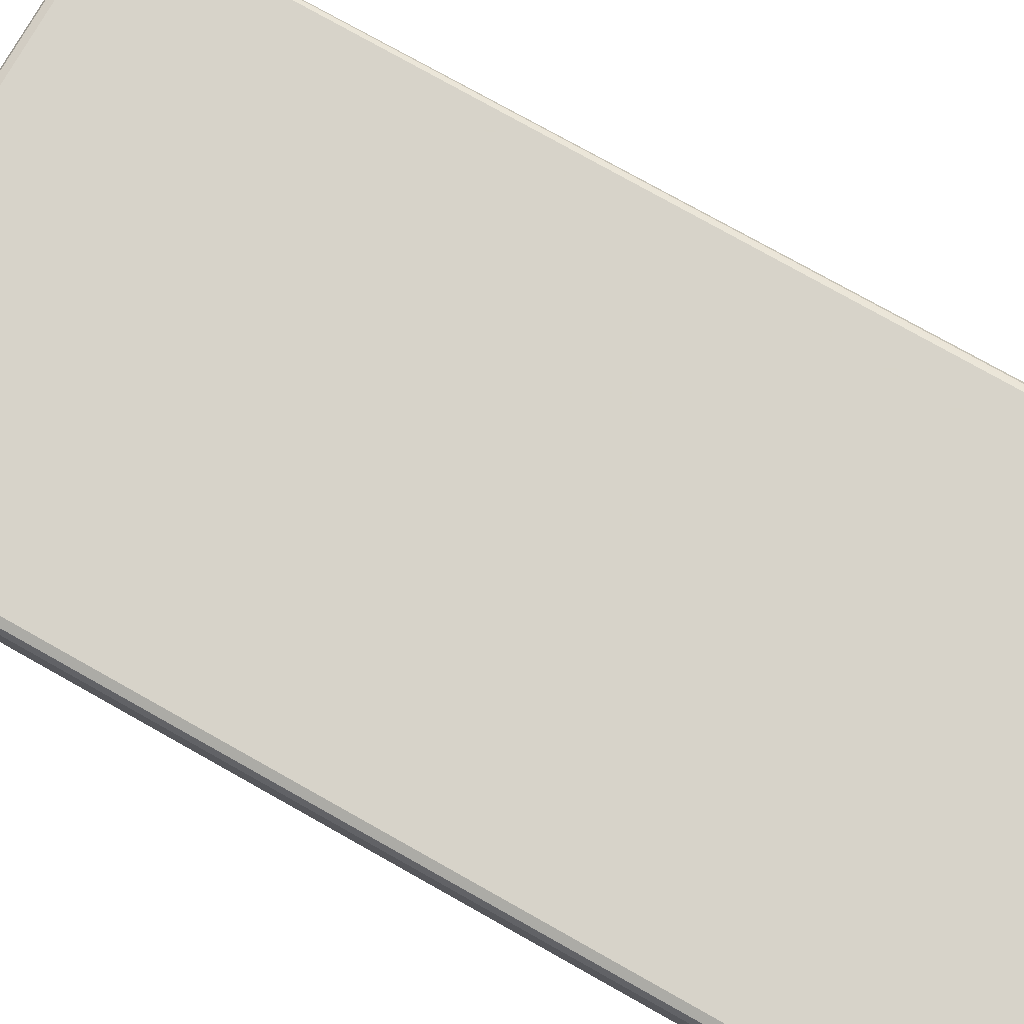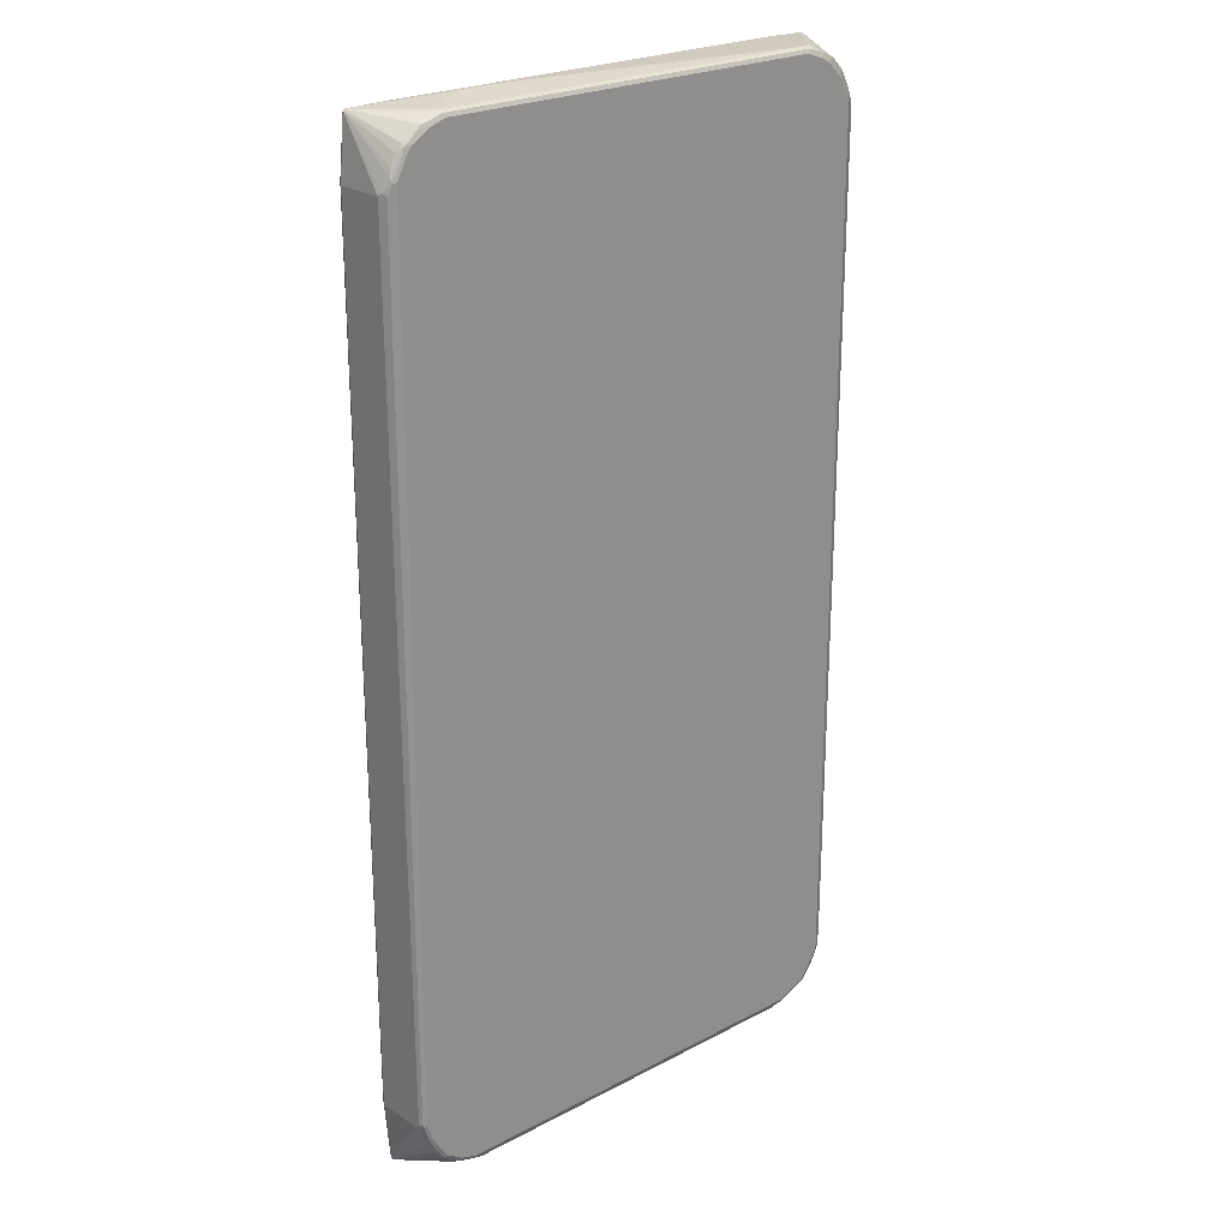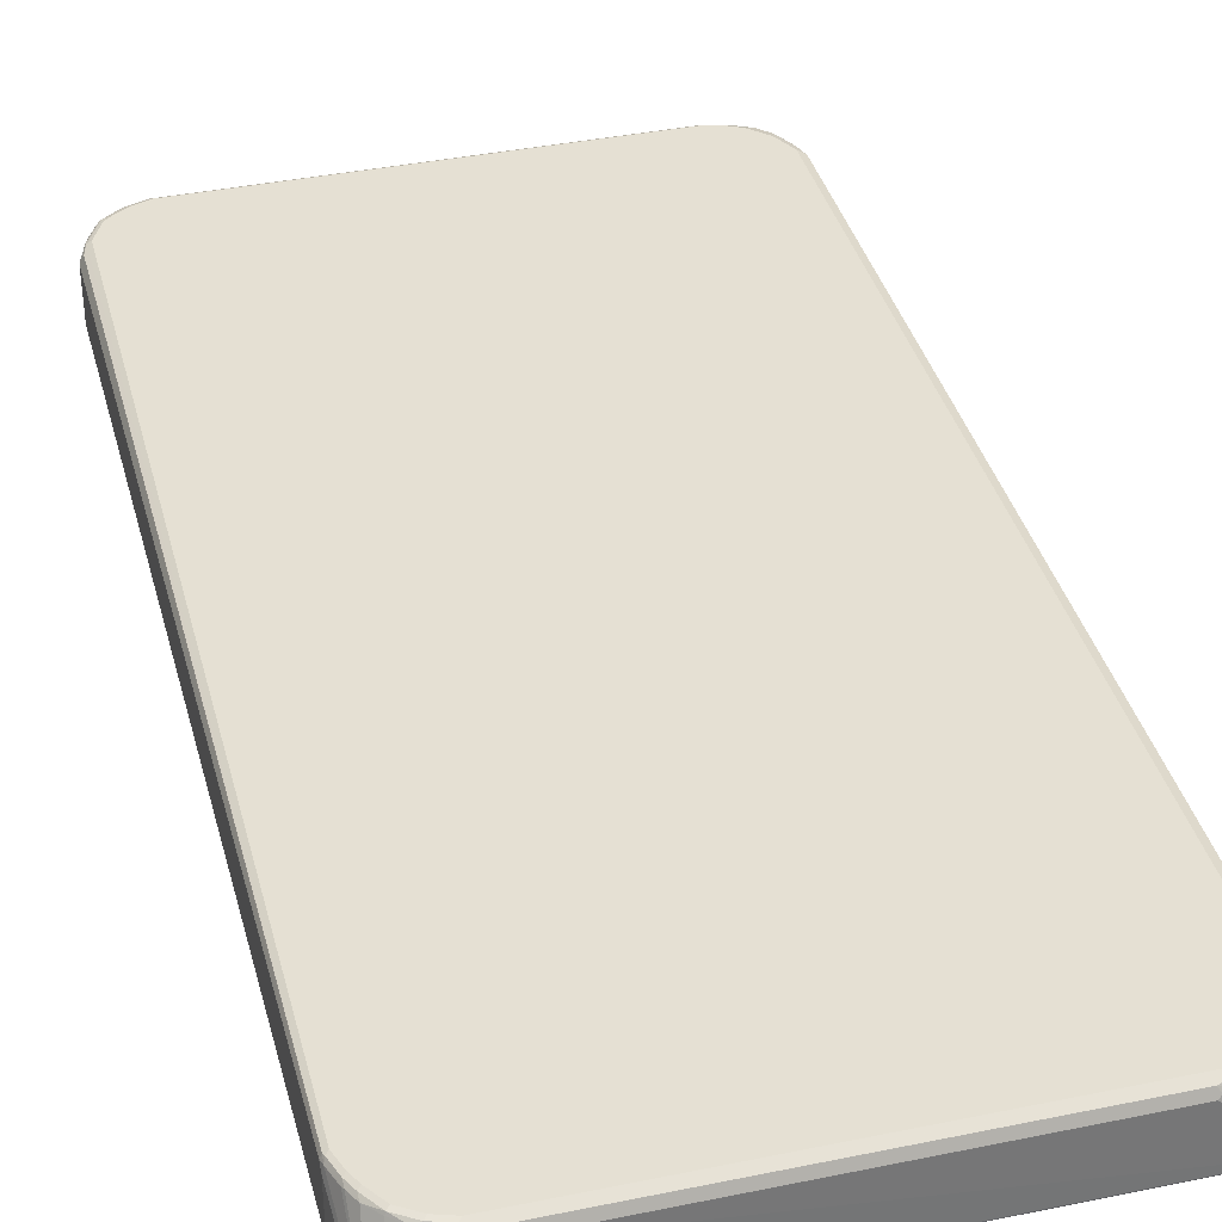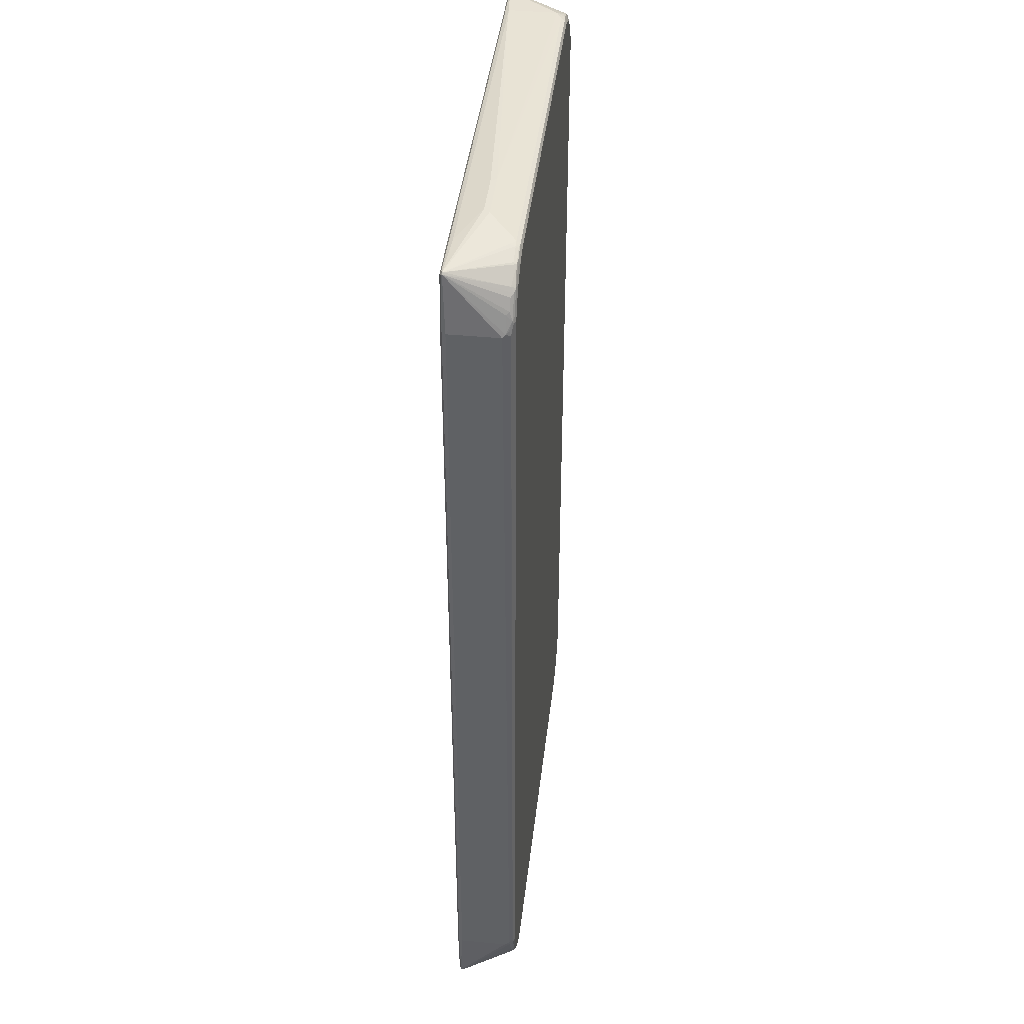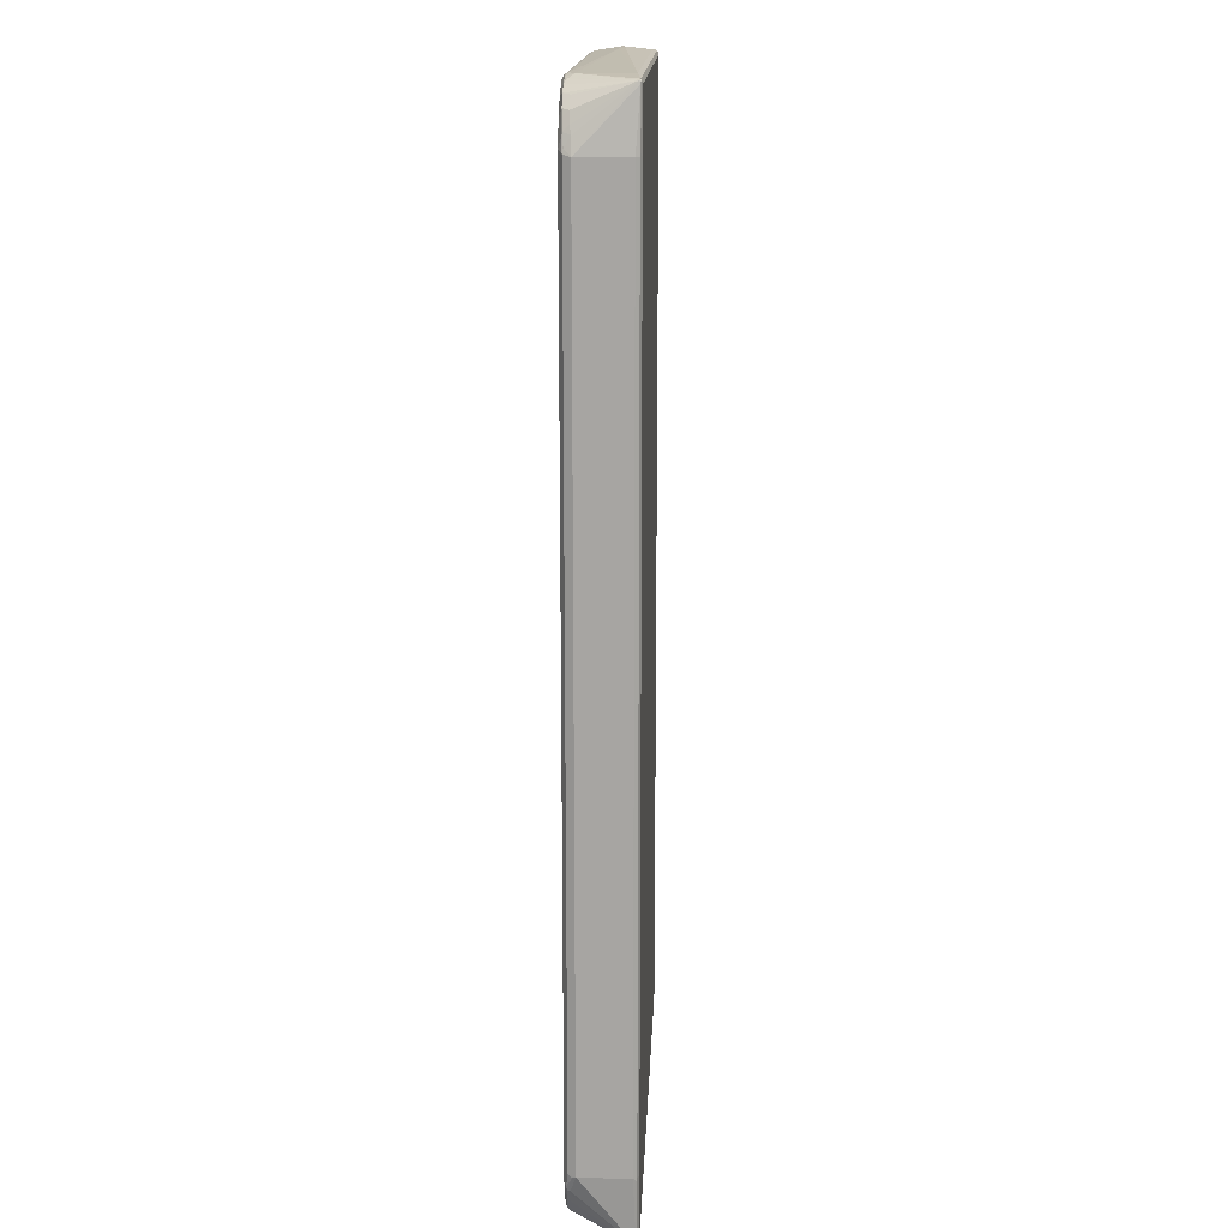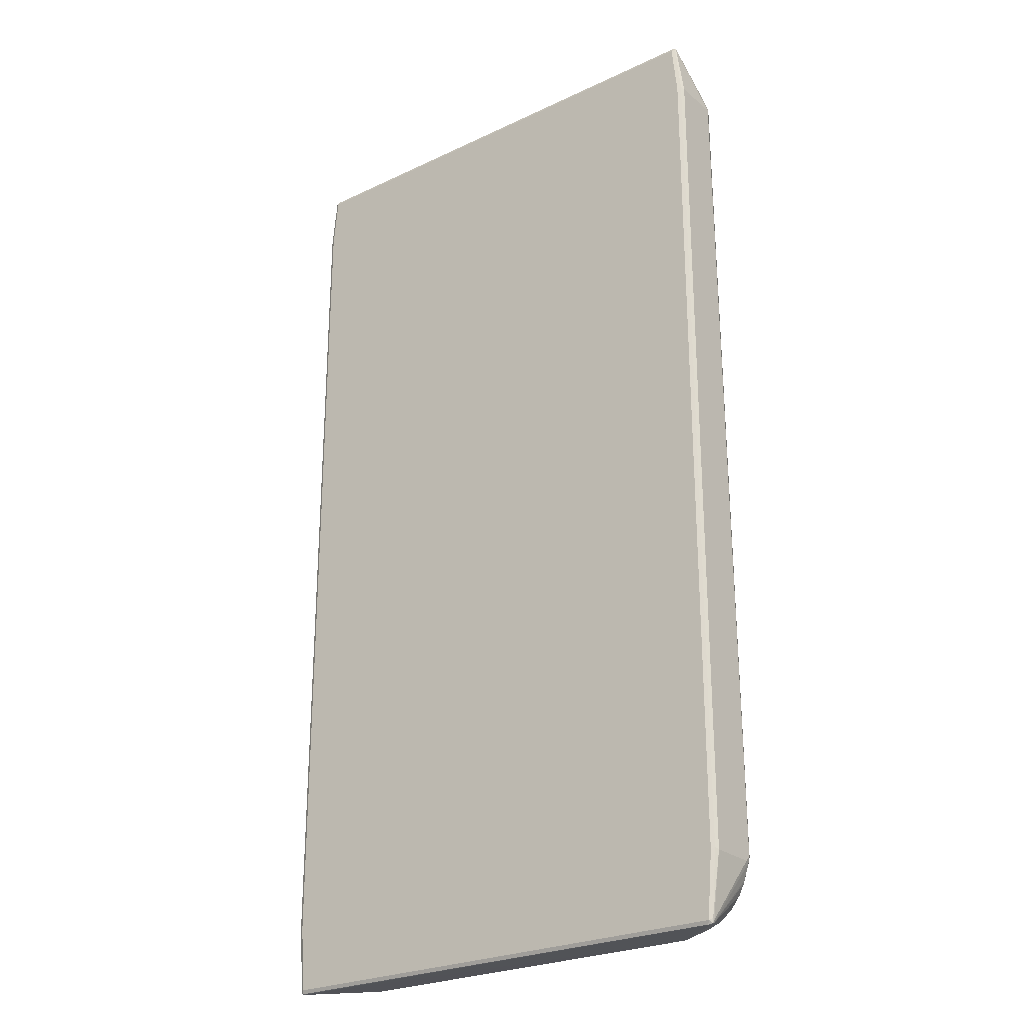
<metadata>
{"format":"obj","ext":"obj","renderer":"f3d","projection":"perspective","resolution":1024,"background":"white","views":[{"elev":76.4,"azim":119.3,"up":"+Z"},{"elev":23.8,"azim":-41.2,"up":"+Y"},{"elev":38.1,"azim":-14.6,"up":"+Z"},{"elev":41.9,"azim":-83.4,"up":"+Y"},{"elev":15.7,"azim":92.4,"up":"+Y"},{"elev":-25.4,"azim":-142.7,"up":"+Y"}]}
</metadata>
<code>
v -0.4549 -0.7486 -0.04738
v -0.4517 -0.7454 -0.0537
v -0.4422 -0.8591 -0.0537
v -0.4422 -0.8623 -0.05054
v -0.4549 -0.7486 0.0379
v -0.4549 0.758 -0.04738
v -0.4454 -0.7486 -0.05686
v -0.4517 0.7612 -0.0537
v -0.4359 -0.8623 -0.05686
v -0.4406 -0.8671 -0.05212
v -0.4406 -0.8671 -0.04975
v -0.4525 -0.7486 0.04857
v -0.4549 -0.7391 0.04738
v -0.4549 0.758 0.0379
v -0.4429 0.8575 -0.05212
v -0.4454 0.758 -0.05686
v -0.4422 0.856 -0.0537
v 0.4359 -0.8623 -0.05686
v -0.4327 -0.8686 -0.0537
v -0.4359 -0.8686 -0.05054
v -0.3696 -0.8528 0.0379
v -0.3759 -0.8497 0.04106
v -0.3933 -0.8386 0.04975
v -0.4137 -0.8213 0.05054
v -0.4311 -0.8006 0.04975
v -0.4406 -0.7817 0.04975
v -0.4429 -0.7769 0.04857
v -0.4406 -0.7723 0.05449
v -0.4501 -0.7439 0.05449
v -0.4517 -0.7391 0.0537
v -0.4525 -0.7343 0.05212
v -0.4486 0.758 0.05054
v -0.4525 0.7628 0.04265
v -0.4299 0.8149 0.04738
v -0.4241 0.8197 0.05212
v -0.4201 0.8275 0.04738
v -0.4406 0.8599 -0.05212
v -0.4429 0.7912 0.04265
v -0.4395 0.796 0.04738
v -0.4359 0.8528 -0.05686
v -0.4359 0.8591 -0.0537
v 0.4422 -0.8623 -0.0537
v 0.439 -0.8686 -0.0537
v 0.4454 -0.7486 -0.05686
v 0.4406 -0.8695 -0.05212
v -0.3316 -0.8623 0.0379
v -0.36 -0.8504 0.04857
v -0.3696 -0.8465 0.05054
v -0.379 -0.8458 0.0462
v -0.3885 -0.841 0.04857
v -0.3837 -0.8386 0.05449
v -0.4122 -0.8197 0.05449
v -0.4311 -0.7913 0.05449
v -0.4359 -0.7676 0.05686
v -0.4454 -0.7391 0.05686
v -0.4422 0.7771 0.0537
v -0.4429 0.7817 0.05212
v -0.4489 0.7675 0.04738
v -0.4276 0.8054 0.05449
v -0.4181 0.8245 0.05449
v -0.4335 0.8008 0.05212
v -0.4145 0.8291 0.05212
v -0.3909 0.8482 0.05212
v -0.3613 0.8599 0.04738
v -0.36 0.8623 0.0379
v -0.2937 0.8719 0
v -0.2843 0.8719 -0.009473
v -0.36 0.8623 -0.04738
v 0.36 0.8623 -0.04738
v 0.4359 0.8591 -0.0537
v -0.3897 0.8504 0.04738
v 0.4406 0.8575 -0.05449
v 0.4359 0.8528 -0.05686
v 0.4429 -0.8671 -0.05212
v 0.4517 -0.7486 -0.0537
v 0.4525 -0.7532 -0.05212
v 0.4454 0.758 -0.05686
v 0.3364 -0.8599 0.04265
v 0.3316 -0.8623 0.0379
v 0.4106 -0.8276 0.04738
v 0.4027 -0.8315 0.05212
v 0.398 -0.8374 0.04738
v 0.3743 -0.8504 0.04265
v -0.3316 -0.856 0.05054
v -0.3506 -0.8497 0.0537
v -0.3553 -0.848 0.05449
v -0.3506 -0.8434 0.05686
v -0.379 -0.8339 0.05686
v -0.4074 -0.8149 0.05686
v -0.4264 -0.7865 0.05686
v -0.4359 0.7771 0.05686
v -0.4371 0.7865 0.05449
v -0.4169 0.8149 0.05686
v -0.4074 0.8245 0.05686
v -0.3897 0.8434 0.05449
v -0.3822 0.8497 0.0537
v -0.3624 0.8575 0.05212
v -0.3537 0.8591 0.0537
v -0.3506 0.8623 0.04738
v -0.1989 0.8719 0
v -0.2085 0.8719 -0.009473
v 0.36 0.8623 0.0379
v 0.4406 0.8575 -0.05212
v 0.4422 0.8528 -0.0537
v 0.4501 0.7628 -0.05449
v 0.4122 -0.8221 0.05212
v 0.4549 -0.7486 -0.04738
v 0.4549 -0.7486 0.0379
v 0.4429 -0.7781 0.04738
v 0.4406 -0.7793 0.05212
v 0.4311 -0.7984 0.05212
v 0.4517 0.758 -0.0537
v 0.3412 -0.8564 0.04738
v 0.3316 -0.856 0.05054
v 0.4074 -0.8255 0.05449
v 0.36 -0.8446 0.05449
v 0.3506 -0.8497 0.0537
v 0.3553 -0.8504 0.05212
v 0.3696 -0.8465 0.05054
v 0.3506 -0.8434 0.05686
v -0.379 0.8434 0.05686
v -0.3506 0.8528 0.05686
v 0.338 0.8591 0.0537
v 0.3412 0.8623 0.04738
v 0.3553 0.8575 0.05212
v 0.3632 0.856 0.05054
v 0.3711 0.8545 0.04896
v 0.3837 0.8482 0.05212
v 0.4027 0.8386 0.05212
v 0.4106 0.8371 0.04106
v 0.4296 0.818 0.04106
v 0.439 0.7991 0.04106
v 0.4454 0.7865 0.0379
v 0.4549 0.758 0.0379
v 0.4549 0.758 -0.04738
v 0.4486 -0.7454 0.05054
v 0.4517 -0.7517 0.04421
v 0.4422 -0.7706 0.0537
v 0.4327 -0.7897 0.0537
v 0.4264 -0.7972 0.05449
v 0.4074 -0.8149 0.05686
v 0.398 -0.8243 0.05686
v 0.3412 0.8528 0.05686
v 0.3696 0.8434 0.05686
v 0.3885 0.8338 0.05686
v 0.398 0.8245 0.05686
v 0.4217 0.8197 0.05212
v 0.4296 0.8086 0.05054
v 0.439 0.7897 0.05054
v 0.447 0.7691 0.04896
v 0.4486 0.7612 0.05054
v 0.4359 -0.7676 0.05686
v 0.4264 -0.7865 0.05686
v 0.4169 0.8054 0.05686
v 0.4153 0.8134 0.05528
v 0.4359 0.7675 0.05686
v 0.4406 0.7817 0.05212
f 1 2 3
f 1 3 4
f 1 4 5
f 1 5 13
f 1 13 14
f 1 14 6
f 1 6 8
f 1 8 2
f 2 7 9
f 2 9 3
f 2 8 16
f 2 16 7
f 3 9 10
f 3 10 4
f 4 10 11
f 4 11 12
f 4 12 5
f 5 12 13
f 6 14 15
f 6 15 8
f 7 16 40
f 7 40 73
f 7 73 77
f 7 77 44
f 7 44 18
f 7 18 9
f 8 15 17
f 8 17 40
f 8 40 16
f 9 18 43
f 9 43 19
f 9 19 10
f 10 19 20
f 10 20 11
f 11 20 21
f 11 21 22
f 11 22 23
f 11 23 24
f 11 24 25
f 11 25 26
f 11 26 27
f 11 27 12
f 12 27 26
f 12 26 28
f 12 28 29
f 12 29 30
f 12 30 13
f 13 30 31
f 13 31 32
f 13 32 14
f 14 32 33
f 14 33 15
f 15 34 35
f 15 35 36
f 15 36 37
f 15 37 17
f 15 33 38
f 15 38 39
f 15 39 34
f 17 37 41
f 17 41 40
f 18 42 43
f 18 44 75
f 18 75 42
f 19 45 20
f 19 43 45
f 20 45 46
f 20 46 21
f 21 46 47
f 21 47 22
f 22 47 48
f 22 48 49
f 22 49 50
f 22 50 23
f 23 50 48
f 23 48 51
f 23 51 52
f 23 52 24
f 24 52 25
f 25 53 28
f 25 28 26
f 25 52 53
f 28 53 90
f 28 90 54
f 28 54 55
f 28 55 29
f 29 55 30
f 30 55 91
f 30 91 56
f 30 56 32
f 30 32 31
f 32 56 57
f 32 57 58
f 32 58 33
f 33 58 57
f 33 57 38
f 34 39 35
f 35 59 60
f 35 60 36
f 35 39 61
f 35 61 92
f 35 92 59
f 36 60 62
f 36 62 63
f 36 63 37
f 37 64 65
f 37 65 66
f 37 66 67
f 37 67 68
f 37 68 69
f 37 69 70
f 37 70 41
f 37 63 71
f 37 71 64
f 38 57 39
f 39 57 61
f 40 41 72
f 40 72 73
f 41 70 72
f 42 74 43
f 42 75 76
f 42 76 74
f 43 74 45
f 44 77 112
f 44 112 75
f 45 78 79
f 45 79 46
f 45 74 80
f 45 80 81
f 45 81 82
f 45 82 83
f 45 83 78
f 46 79 114
f 46 114 84
f 46 84 47
f 47 85 86
f 47 86 48
f 47 84 85
f 48 86 51
f 48 50 49
f 51 86 87
f 51 87 88
f 51 88 52
f 52 88 89
f 52 89 90
f 52 90 53
f 54 90 89
f 54 89 88
f 54 88 87
f 54 87 120
f 54 120 142
f 54 142 141
f 54 141 153
f 54 153 152
f 54 152 156
f 54 156 154
f 54 154 146
f 54 146 145
f 54 145 144
f 54 144 143
f 54 143 122
f 54 122 121
f 54 121 94
f 54 94 93
f 54 93 91
f 54 91 55
f 56 91 92
f 56 92 57
f 57 92 61
f 59 92 91
f 59 91 60
f 60 91 93
f 60 93 94
f 60 94 121
f 60 121 95
f 60 95 63
f 60 63 62
f 63 95 96
f 63 96 97
f 63 97 64
f 63 64 71
f 64 97 98
f 64 98 99
f 64 99 65
f 65 99 66
f 66 100 101
f 66 101 67
f 66 99 124
f 66 124 100
f 67 101 69
f 67 69 68
f 69 101 100
f 69 100 102
f 69 102 70
f 70 103 72
f 70 102 103
f 72 103 104
f 72 104 112
f 72 112 105
f 72 105 77
f 72 77 73
f 74 106 80
f 74 76 107
f 74 107 108
f 74 108 109
f 74 109 110
f 74 110 111
f 74 111 106
f 75 112 135
f 75 135 107
f 75 107 76
f 77 105 112
f 78 113 114
f 78 114 79
f 78 83 113
f 80 106 115
f 80 115 81
f 81 115 116
f 81 116 117
f 81 117 118
f 81 118 119
f 81 119 82
f 82 119 83
f 83 119 118
f 83 118 113
f 84 114 117
f 84 117 120
f 84 120 87
f 84 87 85
f 85 87 86
f 95 121 96
f 96 121 122
f 96 122 98
f 96 98 97
f 98 122 143
f 98 143 123
f 98 123 124
f 98 124 99
f 100 124 102
f 102 124 125
f 102 125 126
f 102 126 127
f 102 127 103
f 103 127 128
f 103 128 129
f 103 129 130
f 103 130 131
f 103 131 132
f 103 132 133
f 103 133 134
f 103 134 104
f 104 135 112
f 104 134 135
f 106 111 115
f 107 135 134
f 107 134 108
f 108 136 137
f 108 137 109
f 108 134 151
f 108 151 136
f 109 137 110
f 110 137 138
f 110 138 139
f 110 139 111
f 111 139 140
f 111 140 115
f 113 118 114
f 114 118 117
f 115 141 142
f 115 142 120
f 115 120 116
f 115 140 141
f 116 120 117
f 123 143 125
f 123 125 124
f 125 143 144
f 125 144 128
f 125 128 126
f 126 128 127
f 128 144 145
f 128 145 129
f 129 145 146
f 129 146 147
f 129 147 130
f 130 147 131
f 131 147 148
f 131 148 149
f 131 149 132
f 132 149 133
f 133 149 150
f 133 150 134
f 134 150 151
f 136 138 137
f 136 151 156
f 136 156 152
f 136 152 138
f 138 152 139
f 139 153 140
f 139 152 153
f 140 153 141
f 146 154 155
f 146 155 147
f 147 155 154
f 147 154 156
f 147 156 157
f 147 157 148
f 148 157 149
f 149 157 151
f 149 151 150
f 151 157 156

</code>
